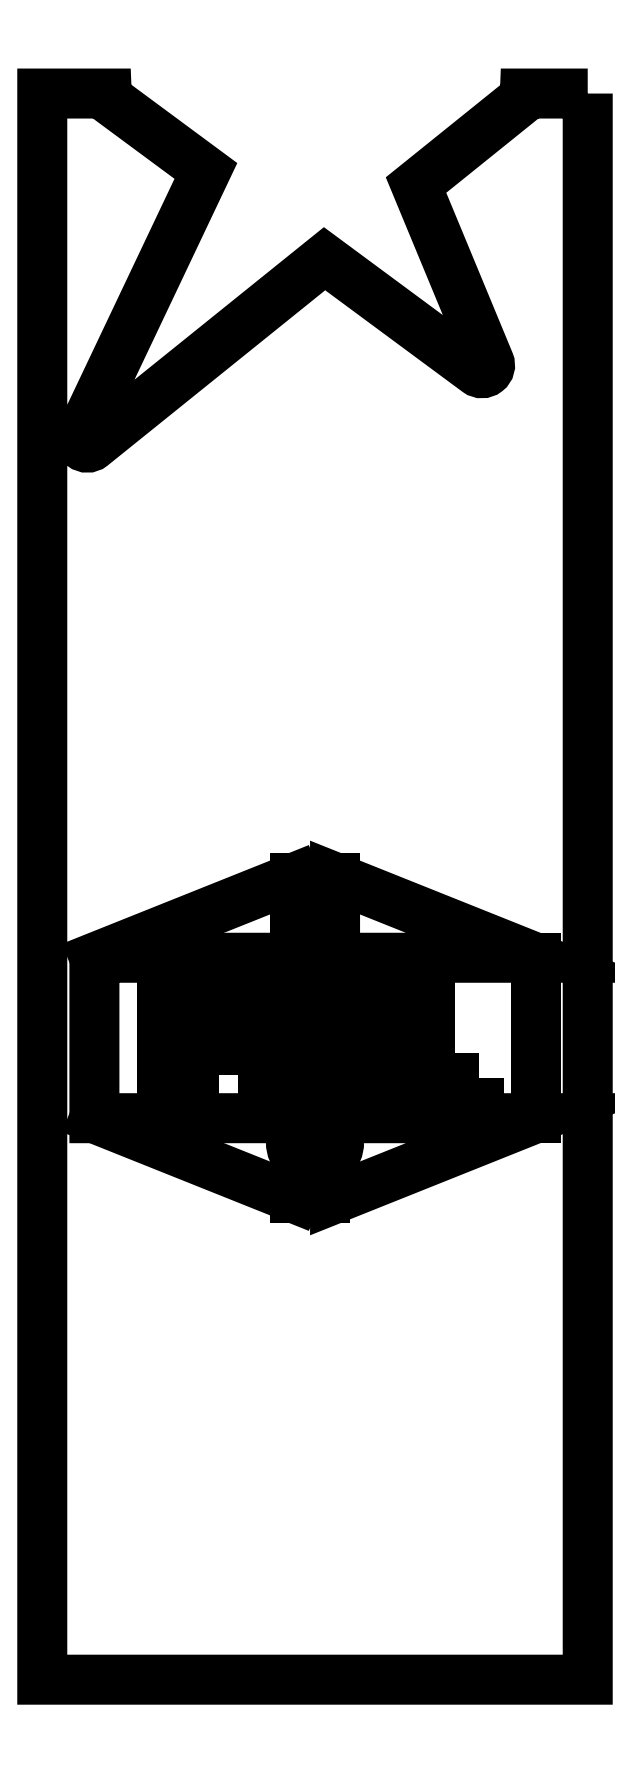
<metadata>
{"format":"dxf","ext":"dxf","renderer":"ezdxf+matplotlib","layout":"modelspace","background":"white","min_lineweight":24,"dpi":150}
</metadata>
<code>
0
SECTION
2
ENTITIES
0
LWPOLYLINE
8
0
90
15
70
1
43
0
10
-1
20
199
10
-8.836
20
199
42
-0.227
10
-9.208
20
198.2
10
-22.4
20
187.6
10
-13.26
20
165.5
42
-0.7603
10
-14.78
20
164.3
10
-33.81
20
178.4
10
-62.76
20
155.1
42
-0.7972
10
-64.29
20
156.3
10
-48.6
20
189.3
10
-60.56
20
198.2
42
-0.2378
10
-60.97
20
199
10
-69
20
199
10
-69
20
1.26
10
-1
20
1.26
0
LWPOLYLINE
8
0
90
6
70
1
43
0
10
-62.5
20
91.26
10
-7.5
20
91.26
10
-32.5
20
101.3
10
-32.5
20
61.26
10
-7.5
20
71.26
10
-62.5
20
71.26
0
LINE
8
0
10
-7.5
20
91.26
30
0
11
-7.5
21
71.26
31
0
0
LINE
8
0
10
-37.5
20
101.3
30
0
11
-32.5
21
101.3
31
0
0
LWPOLYLINE
8
0
90
3
70
1
43
0
10
-32.5
20
61.26
10
-37.5
20
61.26
10
-35
20
61.26
0
LINE
8
0
10
-37.5
20
61.26
30
0
11
-37.5
21
101.3
31
0
0
LINE
8
0
10
-37.5
20
101.3
30
0
11
-62.5
21
91.26
31
0
0
LINE
8
0
10
-62.5
20
71.26
30
0
11
-37.5
21
61.26
31
0
0
LINE
8
0
10
-35
20
101.3
30
0
11
-35
21
61.26
31
0
0
LINE
8
0
10
-36.25
20
61.26
30
0
11
-36.25
21
71.26
31
0
0
LINE
8
0
10
-33.75
20
61.26
30
0
11
-33.75
21
71.26
31
0
0
CIRCLE
8
0
10
-35
20
68.26
30
0
40
3
210
0
220
0
230
1
0
LINE
8
0
10
-35
20
68.26
30
0
11
-36.25
21
68.26
31
0
0
LINE
8
0
10
-35
20
68.26
30
0
11
-33.75
21
68.26
31
0
0
LWPOLYLINE
8
0
90
10
70
1
43
0
10
-50.03
20
86.38
10
-50.03
20
82.56
10
-44.77
20
82.56
10
-44.77
20
79.73
10
-50.03
20
79.73
10
-50.03
20
73.26
10
-54.03
20
73.26
10
-54.03
20
89.26
10
-43.81
20
89.26
10
-43.81
20
86.38
0
LWPOLYLINE
8
0
90
12
70
1
43
0
10
-28.54
20
73.26
10
-32.54
20
73.26
10
-32.54
20
79.89
10
-37.45
20
79.89
10
-37.45
20
73.26
10
-41.45
20
73.26
10
-41.45
20
89.26
10
-37.45
20
89.26
10
-37.45
20
82.97
10
-32.54
20
82.97
10
-32.54
20
89.26
10
-28.54
20
89.26
0
LWPOLYLINE
8
0
90
6
70
1
43
0
10
-14.6
20
76.3
10
-14.6
20
73.26
10
-24.61
20
73.26
10
-24.61
20
89.26
10
-20.61
20
89.26
10
-20.61
20
76.3
0
ENDSEC
0
EOF

</code>
